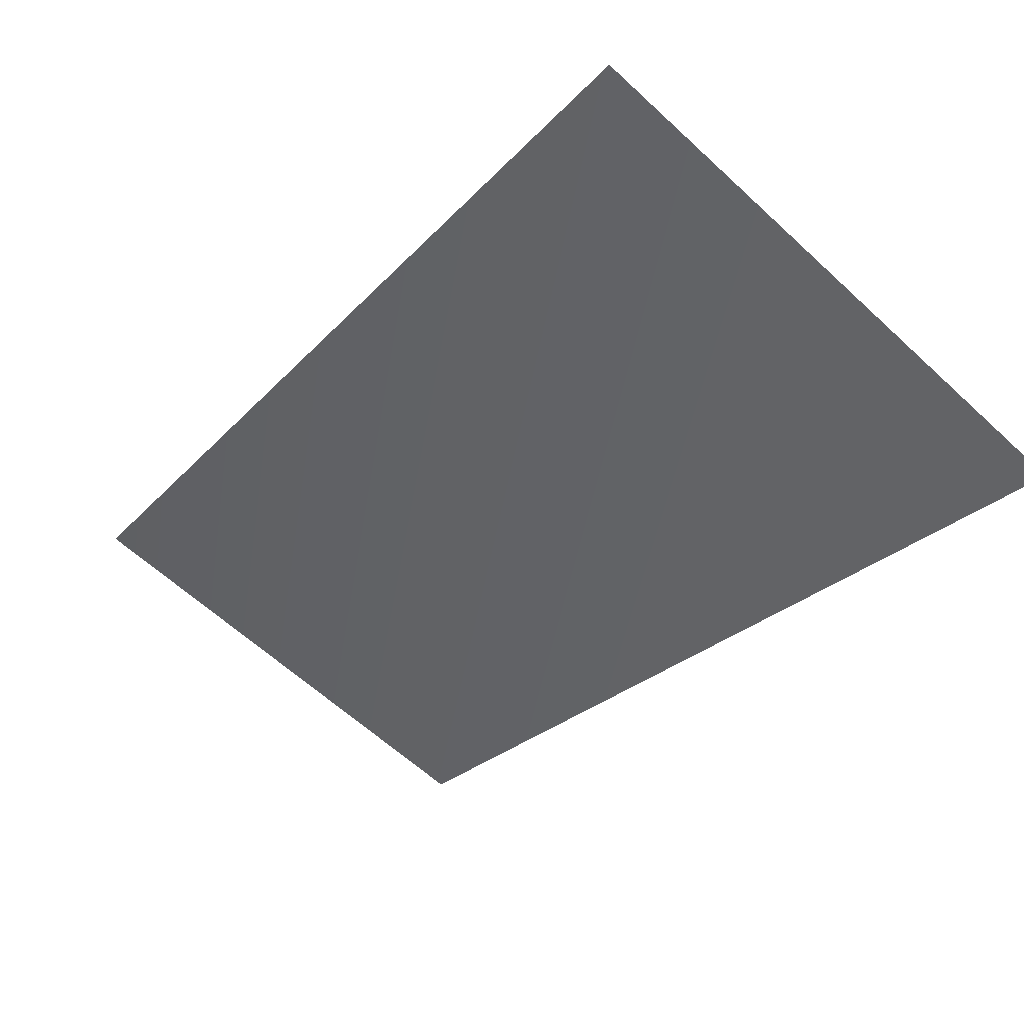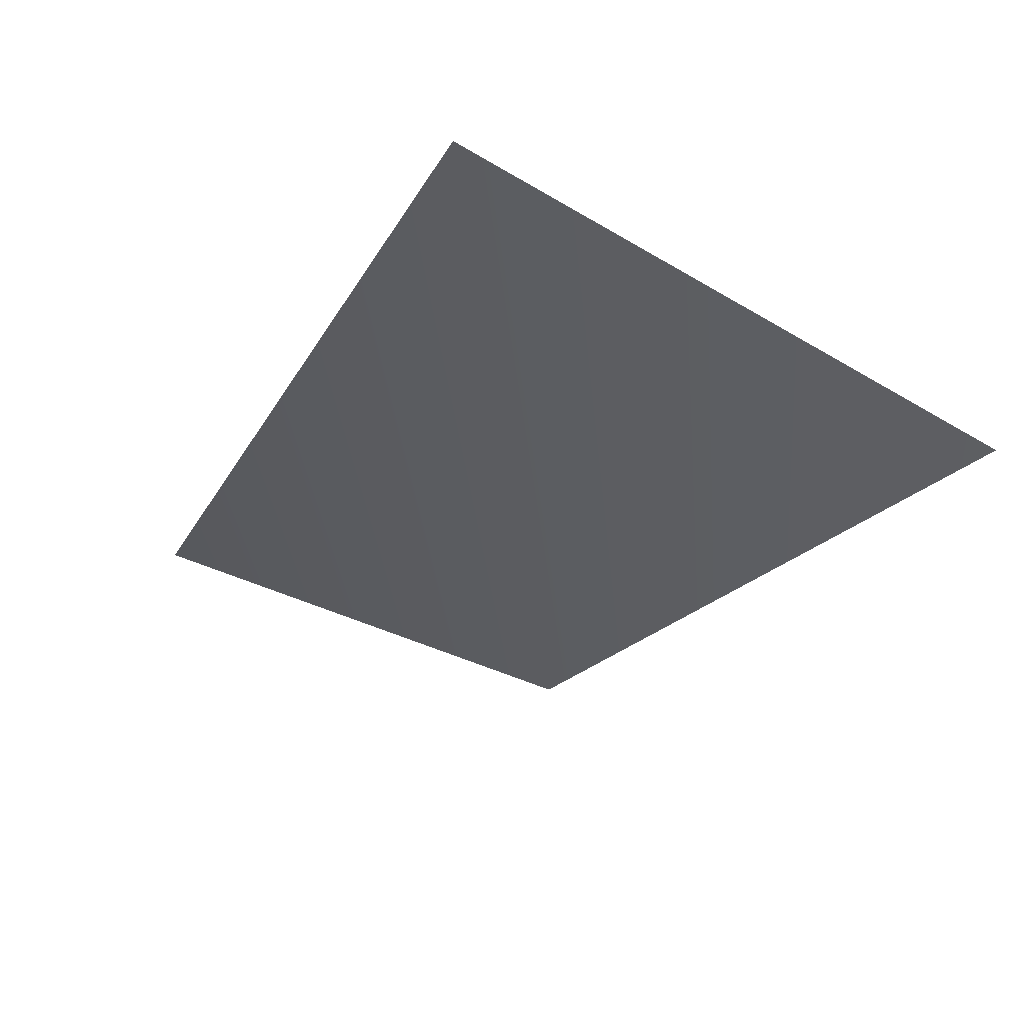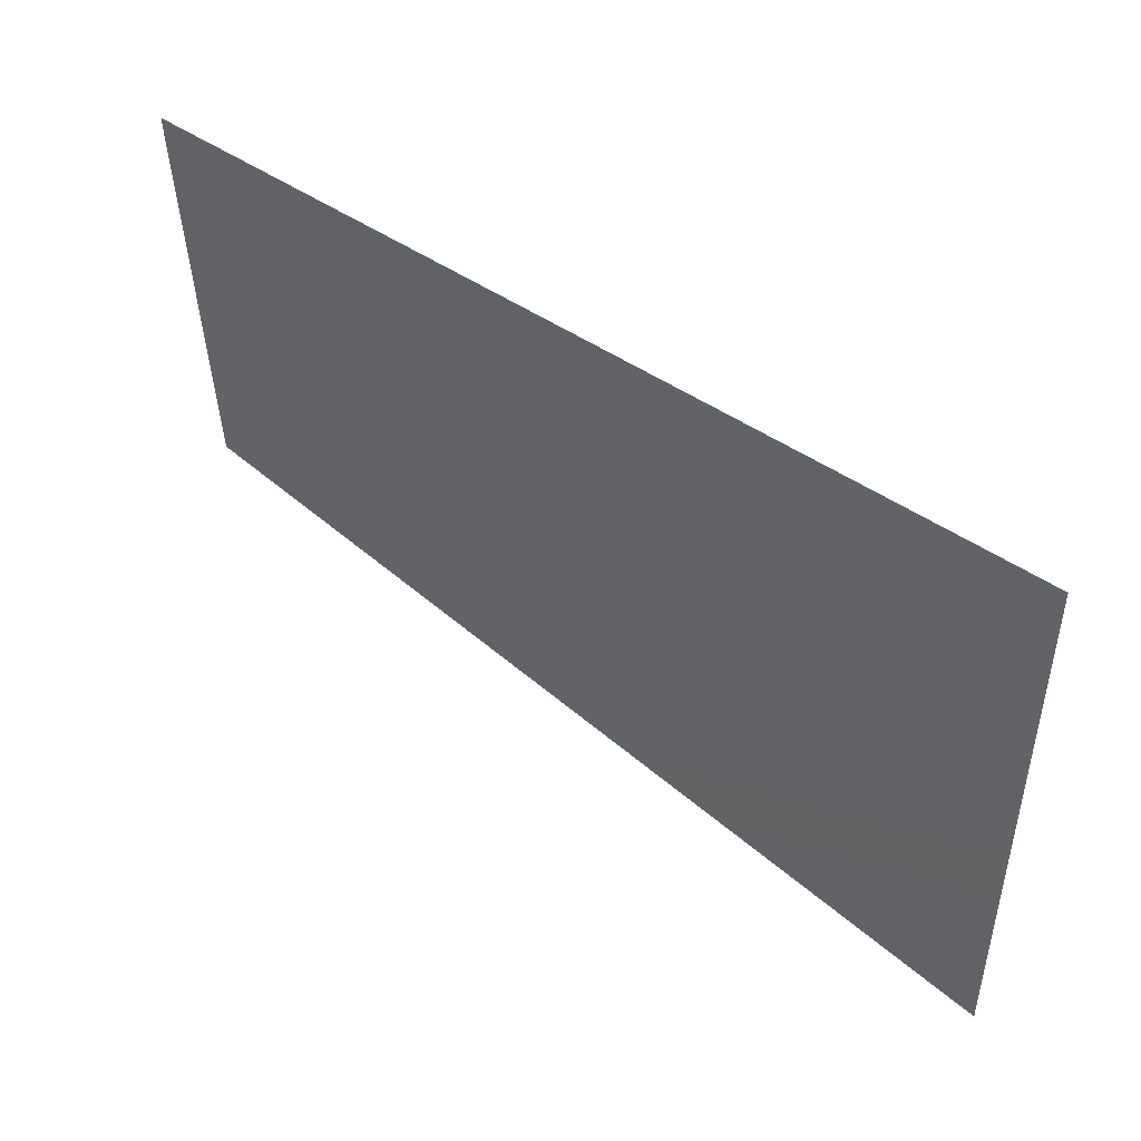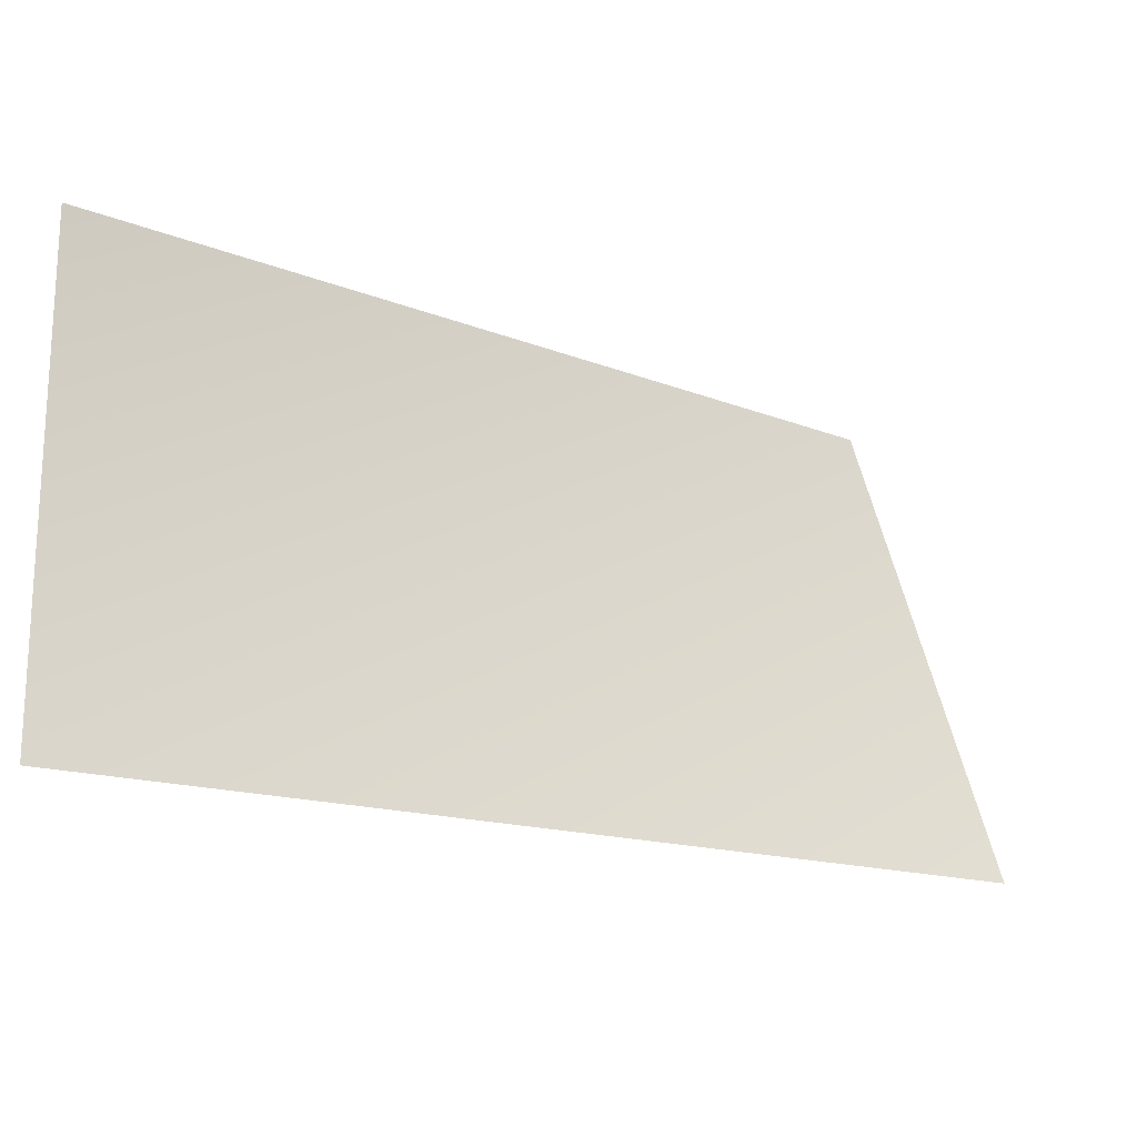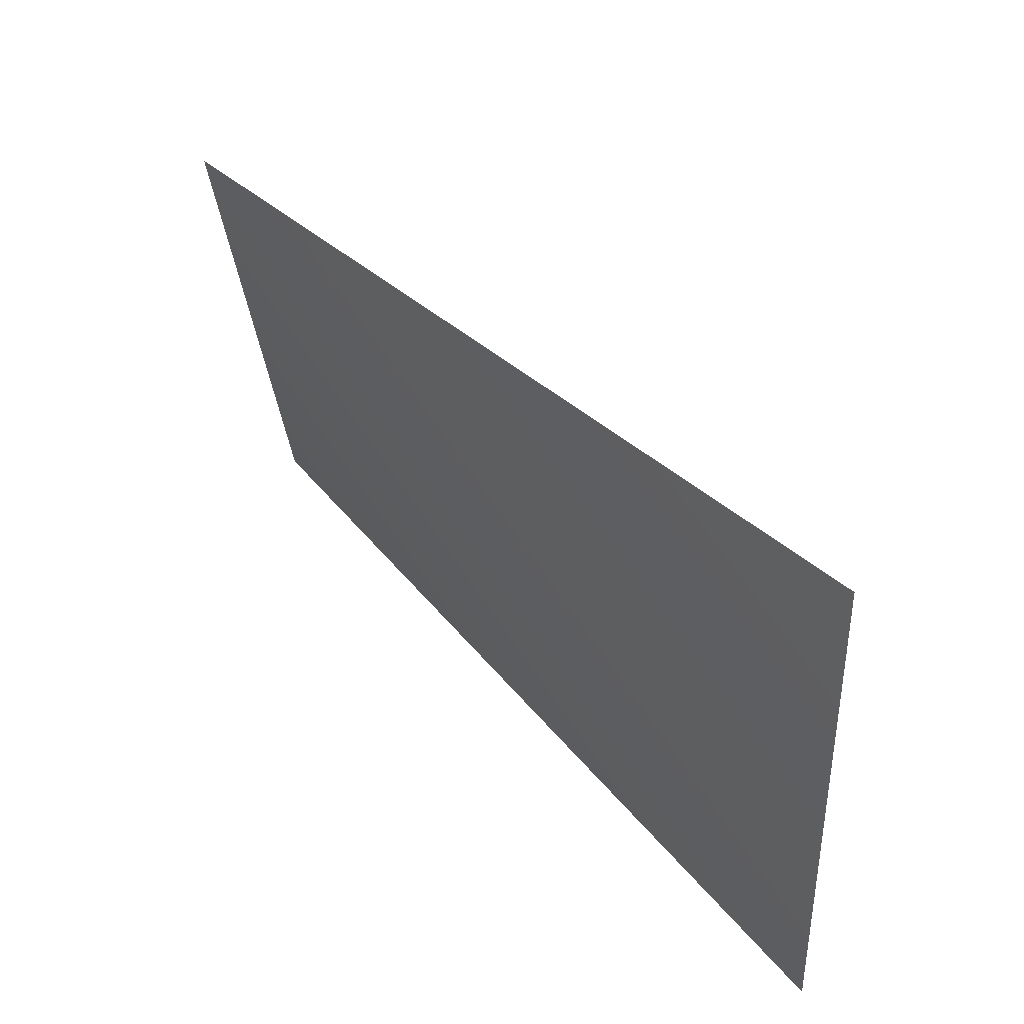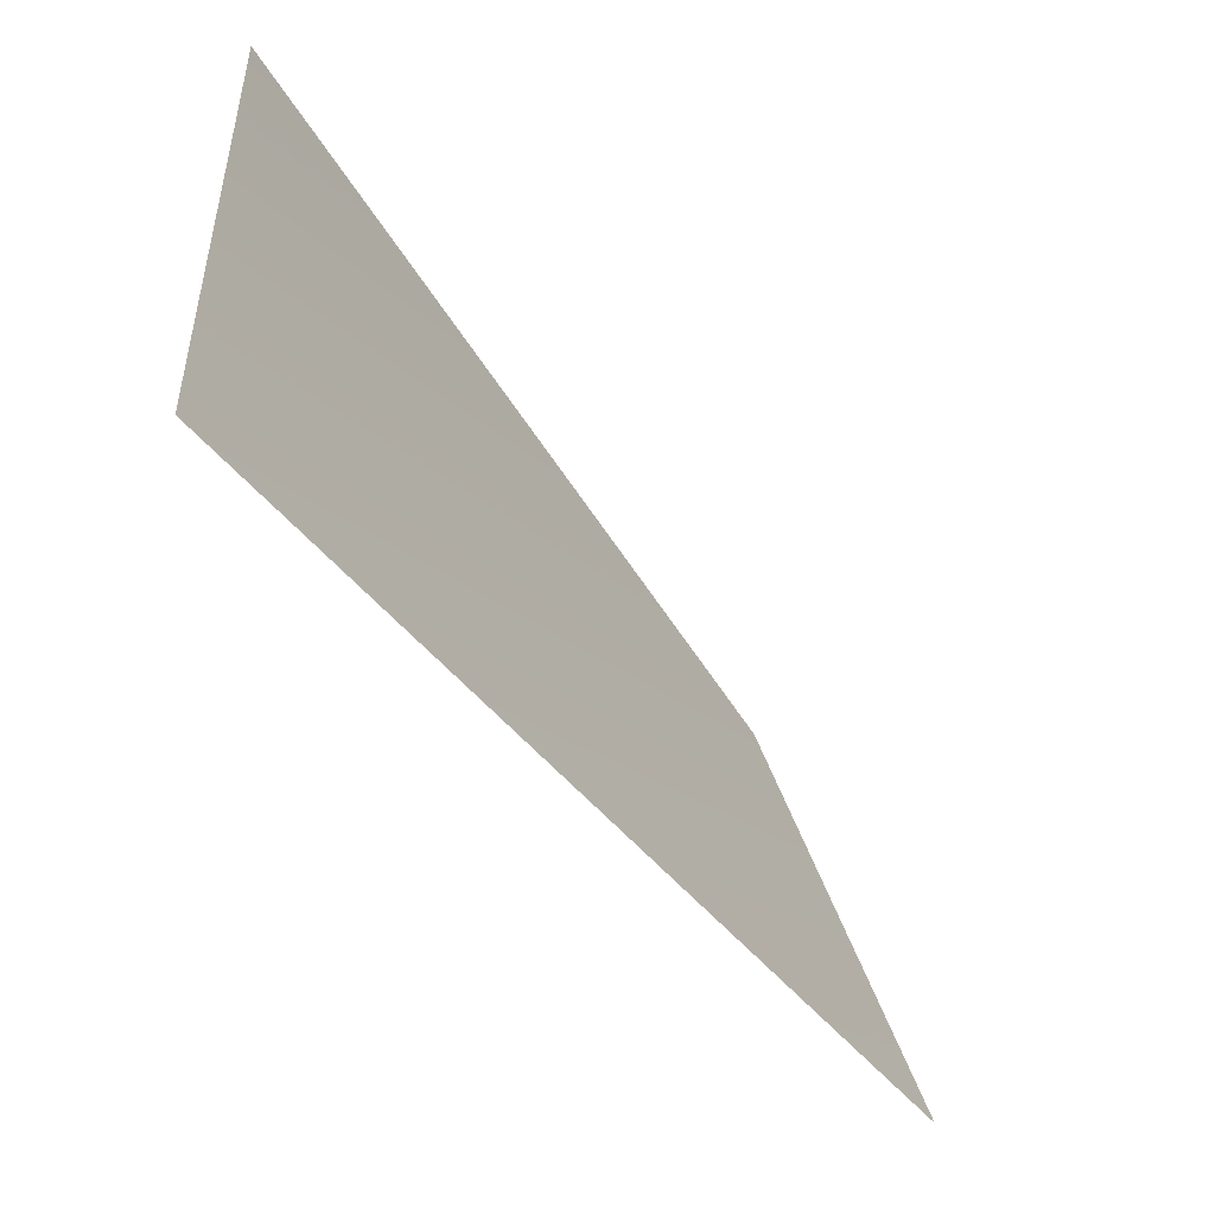
<metadata>
{"format":"obj","ext":"obj","renderer":"f3d","projection":"perspective","resolution":1024,"background":"white","views":[{"elev":-67.8,"azim":49.0,"up":"+Y"},{"elev":-54.1,"azim":64.8,"up":"+Y"},{"elev":55.5,"azim":7.1,"up":"+Z"},{"elev":-18.0,"azim":-64.5,"up":"+Z"},{"elev":38.1,"azim":-157.5,"up":"+Z"},{"elev":-47.4,"azim":-88.3,"up":"+Z"}]}
</metadata>
<code>
g pb_Mesh192918
v 1.332 -0.692 -0.007996
v 1.332 -0.292 1.392
v -1 0.908 0
v -1 0.908 1.392
g pb_Mesh192918_0
f 3 2 1
f 3 4 2

</code>
